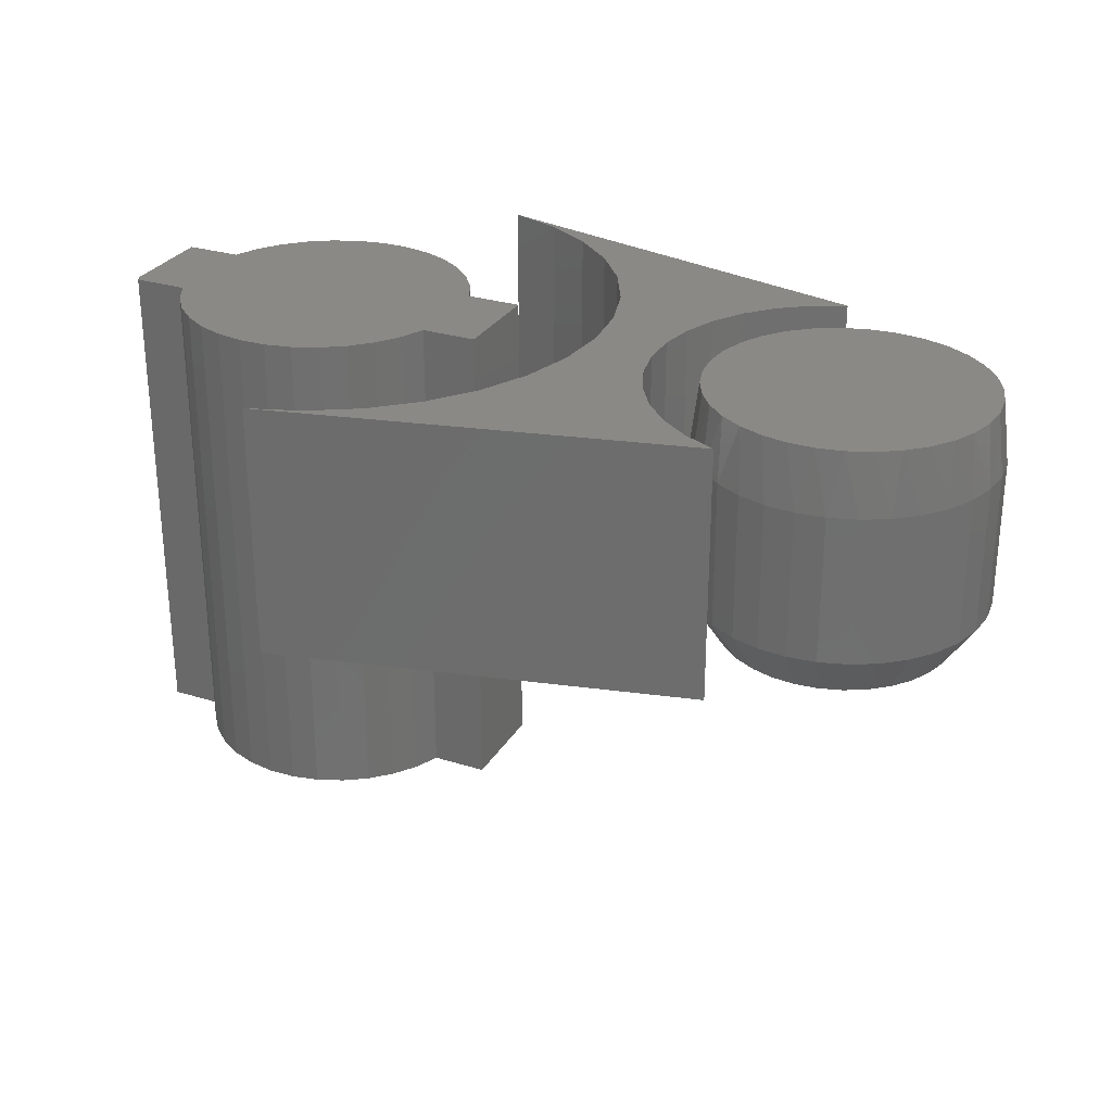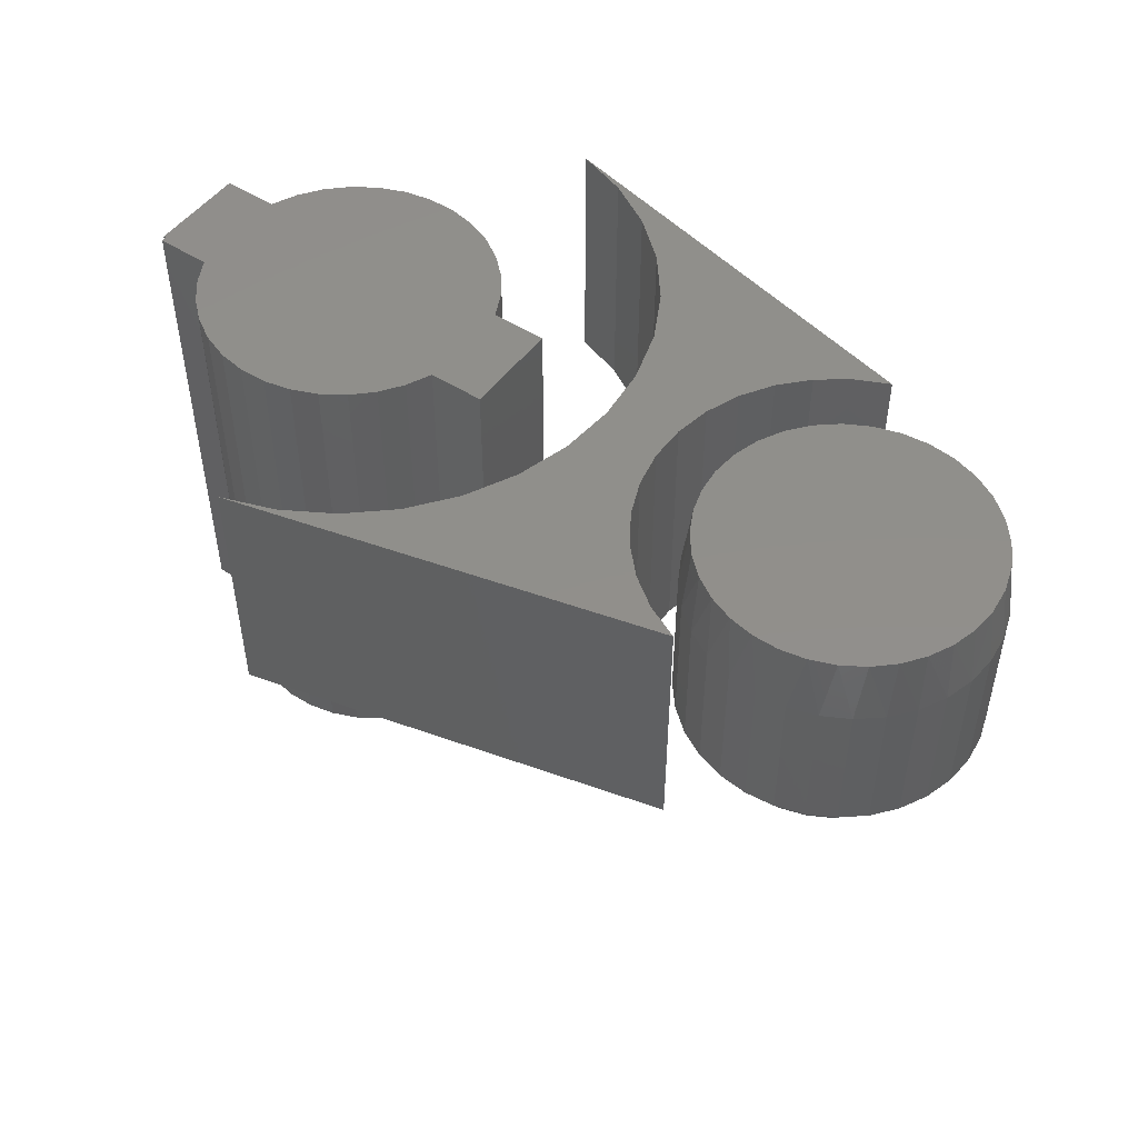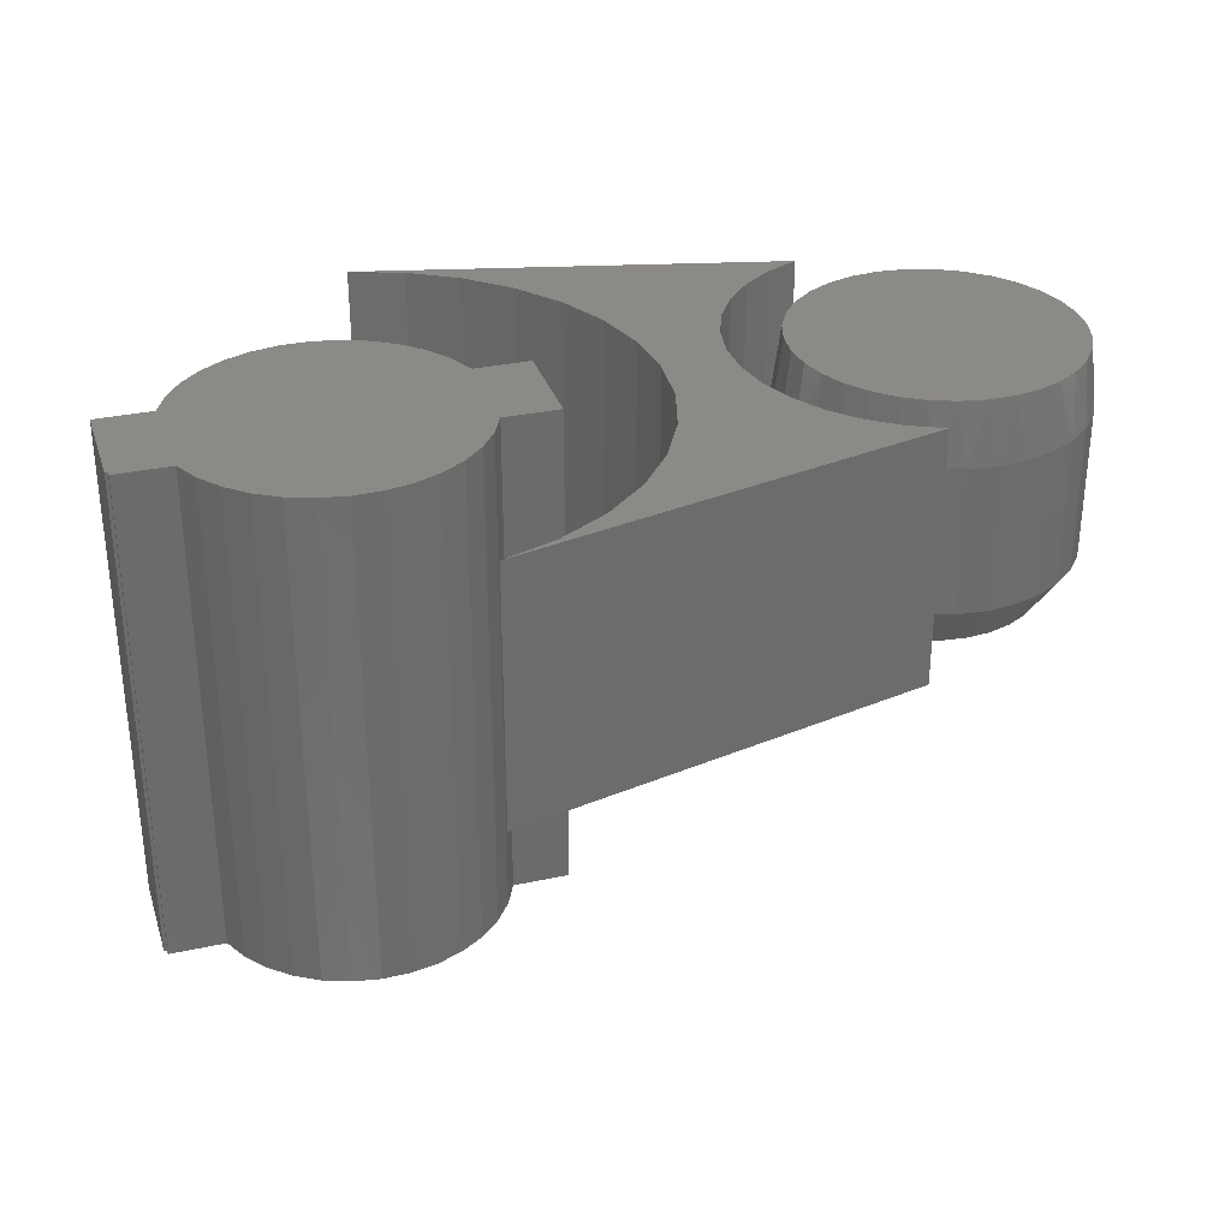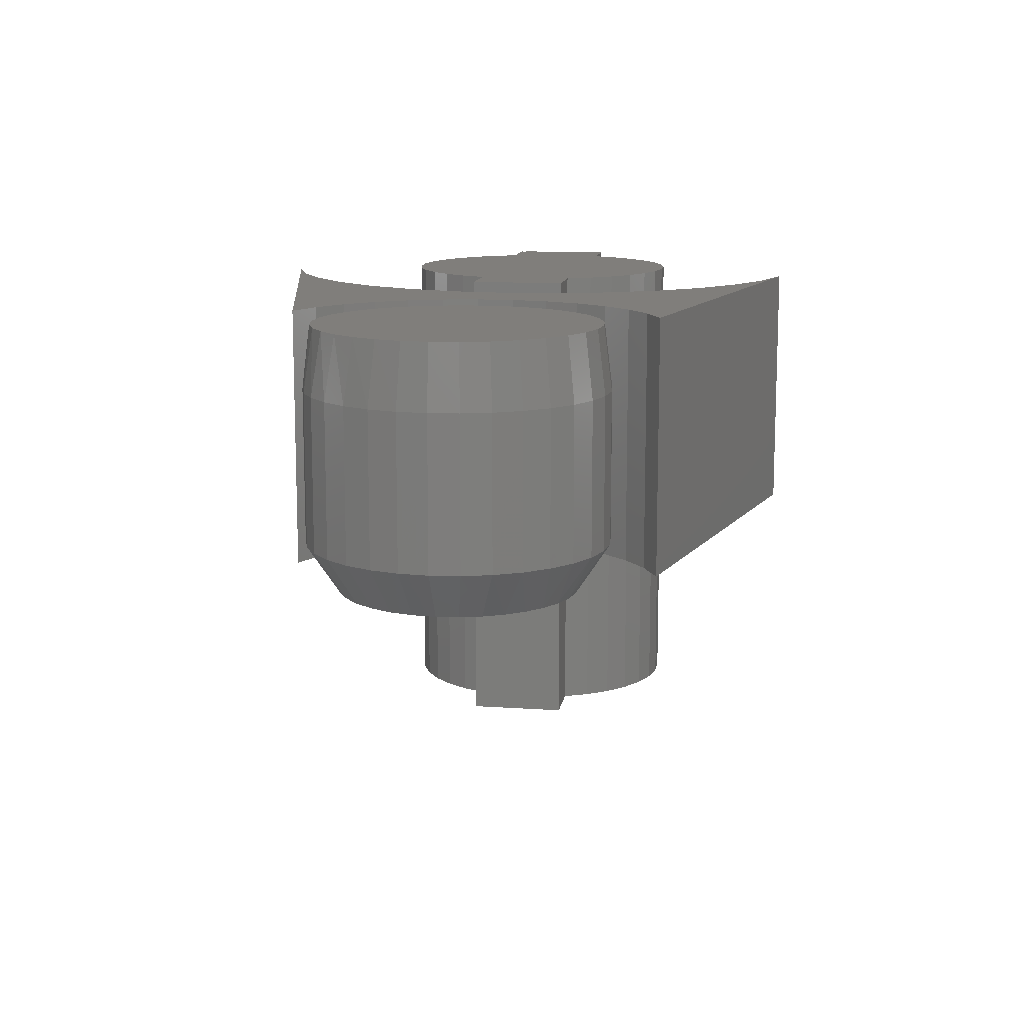
<metadata>
{"format":"stl","ext":"stl","renderer":"f3d","projection":"perspective","resolution":1024,"background":"white","views":[{"elev":28.4,"azim":25.1,"up":"+Y"},{"elev":49.7,"azim":35.3,"up":"+Y"},{"elev":31.7,"azim":-17.1,"up":"+Y"},{"elev":12.4,"azim":99.1,"up":"+Y"}]}
</metadata>
<code>
# stl→obj: 256 verts, 500 faces
v -0.1953 5.638e-18 0.05469
v -0.1407 8.672e-18 0.05469
v -0.1953 5.638e-18 0.04934
v -0.0417 1.417e-17 0.1422
v -0.01473 1.566e-17 0.1467
v 0.01261 1.718e-17 0.1461
v 0.03939 1.867e-17 0.1406
v -0.06737 1.274e-17 0.1327
v 0.06467 2.007e-17 0.1302
v 0.03728 1.855e-17 -0.1412
v -0.04509 1.398e-17 -0.1412
v 0.06311 1.998e-17 -0.131
v -0.0178 1.549e-17 -0.1464
v 0.009987 1.703e-17 -0.1464
v 0.1904 2.705e-17 0.04934
v 0.1904 2.705e-17 -0.04934
v 0.1349 2.397e-17 -0.04934
v -0.1427 8.559e-18 -0.04934
v -0.1982 5.478e-18 -0.04934
v -0.1982 5.478e-18 0.04934
v 0.1349 2.397e-17 0.04934
v -0.1281 9.367e-18 0.079
v 0.1233 2.332e-17 0.07413
v -0.1113 1.03e-17 0.1006
v 0.1074 2.244e-17 0.09635
v -0.09085 1.144e-17 0.1187
v 0.08759 2.134e-17 0.1152
v -0.07092 1.254e-17 -0.131
v -0.09437 1.124e-17 -0.1161
v 0.08655 2.128e-17 -0.1161
v -0.1146 1.012e-17 -0.09701
v 0.1068 2.241e-17 -0.09701
v -0.1309 9.214e-18 -0.0745
v 0.1231 2.331e-17 -0.0745
v -0.1953 -0.5 0.05469
v -0.1953 -0.5 0.04934
v -0.1407 -0.5 0.05469
v 0.01261 -0.5 0.1461
v -0.01473 -0.5 0.1467
v -0.0417 -0.5 0.1422
v 0.03939 -0.5 0.1406
v -0.06737 -0.5 0.1327
v 0.06311 -0.5 -0.131
v -0.04509 -0.5 -0.1412
v 0.03728 -0.5 -0.1412
v -0.0178 -0.5 -0.1464
v 0.009987 -0.5 -0.1464
v 0.1349 -0.5 0.04934
v 0.1233 -0.5 0.07413
v -0.1281 -0.5 0.079
v 0.1904 -0.5 0.04934
v -0.1982 -0.5 -0.04934
v -0.1427 -0.5 -0.04934
v 0.1349 -0.5 -0.04934
v 0.1904 -0.5 -0.04934
v -0.1982 -0.5 0.04934
v -0.1113 -0.5 0.1006
v 0.1074 -0.5 0.09635
v -0.09085 -0.5 0.1187
v 0.08759 -0.5 0.1152
v 0.06467 -0.5 0.1302
v 0.1231 -0.5 -0.0745
v -0.1309 -0.5 -0.0745
v 0.1068 -0.5 -0.09701
v -0.1146 -0.5 -0.09701
v 0.08655 -0.5 -0.1161
v -0.09437 -0.5 -0.1161
v -0.07092 -0.5 -0.131
v 0.7048 -0.0625 -9.366e-17
v 0.7048 -0.2109 -9.366e-17
v 0.7019 -0.0625 -0.02888
v 0.7019 -0.2109 -0.02888
v 0.6935 -0.0625 -0.05665
v 0.6935 -0.2109 -0.05665
v 0.6798 -0.0625 -0.08224
v 0.6798 -0.2109 -0.08224
v 0.6614 -0.0625 -0.1047
v 0.6614 -0.2109 -0.1047
v 0.639 -0.0625 -0.1231
v 0.639 -0.2109 -0.1231
v 0.6134 -0.0625 -0.1368
v 0.6134 -0.2109 -0.1368
v 0.5856 -0.0625 -0.1452
v 0.5856 -0.2109 -0.1452
v 0.5567 -0.0625 -0.148
v 0.5567 -0.2109 -0.148
v 0.5279 -0.0625 -0.1452
v 0.5279 -0.2109 -0.1452
v 0.5001 -0.0625 -0.1368
v 0.5001 -0.2109 -0.1368
v 0.4745 -0.0625 -0.1231
v 0.4745 -0.2109 -0.1231
v 0.4521 -0.0625 -0.1047
v 0.4521 -0.2109 -0.1047
v 0.4337 -0.0625 -0.08224
v 0.4337 -0.2109 -0.08224
v 0.42 -0.0625 -0.05665
v 0.42 -0.2109 -0.05665
v 0.4116 -0.0625 -0.02888
v 0.4116 -0.2109 -0.02888
v 0.4087 -0.0625 -2.116e-16
v 0.4087 -0.2109 -2.116e-16
v 0.4116 -0.0625 0.02888
v 0.4116 -0.2109 0.02888
v 0.42 -0.0625 0.05665
v 0.42 -0.2109 0.05665
v 0.4337 -0.0625 0.08224
v 0.4337 -0.2109 0.08224
v 0.4521 -0.0625 0.1047
v 0.4521 -0.2109 0.1047
v 0.4745 -0.0625 0.1231
v 0.4745 -0.2109 0.1231
v 0.5001 -0.0625 0.1368
v 0.5001 -0.2109 0.1368
v 0.5279 -0.0625 0.1452
v 0.5279 -0.2109 0.1452
v 0.5567 -0.0625 0.148
v 0.5567 -0.2109 0.148
v 0.5856 -0.0625 0.1452
v 0.5856 -0.2109 0.1452
v 0.6134 -0.0625 0.1368
v 0.6134 -0.2109 0.1368
v 0.639 -0.0625 0.1231
v 0.639 -0.2109 0.1231
v 0.6614 -0.0625 0.1047
v 0.6614 -0.2109 0.1047
v 0.6798 -0.0625 0.08224
v 0.6798 -0.2109 0.08224
v 0.6935 -0.0625 0.05665
v 0.6935 -0.2109 0.05665
v 0.7019 -0.0625 0.02888
v 0.7019 -0.2109 0.02888
v 0.534 -0.2578 0.1145
v 0.5795 -0.2578 0.1145
v 0.5567 -0.2578 0.1168
v 0.5121 -0.2578 0.1079
v 0.6014 -0.2578 0.1079
v 0.4919 -0.2578 0.0971
v 0.6216 -0.2578 0.0971
v 0.6271 -0.2578 -0.09319
v 0.5047 -0.2578 -0.1045
v 0.6088 -0.2578 -0.1045
v 0.5248 -0.2578 -0.1123
v 0.5887 -0.2578 -0.1123
v 0.546 -0.2578 -0.1163
v 0.5675 -0.2578 -0.1163
v 0.6393 -0.2578 0.08257
v 0.4742 -0.2578 0.08257
v 0.6538 -0.2578 0.06488
v 0.4596 -0.2578 0.06488
v 0.6646 -0.2578 0.04469
v 0.4489 -0.2578 0.04469
v 0.6713 -0.2578 0.02278
v 0.4422 -0.2578 0.02278
v 0.6735 -0.2578 -3.505e-17
v 0.44 -0.2578 6.331e-07
v 0.6715 -0.2578 -0.02146
v 0.442 -0.2578 -0.02146
v 0.6656 -0.2578 -0.04218
v 0.4479 -0.2578 -0.04218
v 0.656 -0.2578 -0.06147
v 0.4575 -0.2578 -0.06147
v 0.643 -0.2578 -0.07867
v 0.4704 -0.2578 -0.07867
v 0.4864 -0.2578 -0.09319
v 0.5184 8.826e-18 0.1349
v 0.5438 1.024e-17 0.1396
v 0.5697 1.167e-17 0.1396
v 0.5951 1.309e-17 0.1349
v 0.4942 7.487e-18 0.1255
v 0.6192 1.443e-17 0.1255
v 0.5841 1.247e-17 -0.1375
v 0.5294 9.438e-18 -0.1375
v 0.6104 1.393e-17 -0.1295
v 0.5567 1.096e-17 -0.1402
v 0.5031 7.978e-18 -0.1295
v 0.4788 6.632e-18 -0.1166
v 0.6346 1.528e-17 -0.1166
v 0.4576 5.452e-18 -0.09915
v 0.6559 1.646e-17 -0.09915
v 0.4402 4.484e-18 -0.0779
v 0.6733 1.743e-17 -0.0779
v 0.4272 3.765e-18 -0.05366
v 0.6863 1.815e-17 -0.05366
v 0.4192 3.322e-18 -0.02735
v 0.6943 1.859e-17 -0.02735
v 0.4165 3.173e-18 -5.207e-07
v 0.697 1.874e-17 -6.765e-17
v 0.4189 3.305e-18 0.02576
v 0.6946 1.861e-17 0.02576
v 0.426 3.698e-18 0.05065
v 0.6875 1.821e-17 0.05065
v 0.4375 4.339e-18 0.07381
v 0.676 1.757e-17 0.07381
v 0.4531 5.204e-18 0.09446
v 0.6604 1.671e-17 0.09446
v 0.4722 6.266e-18 0.1119
v 0.6412 1.565e-17 0.1119
v 0.4905 -0.2578 0.1792
v 0.07321 -0.2578 0.2805
v 0.1256 -0.2578 0.2621
v 0.1735 -0.2578 0.2342
v 0.2153 -0.2578 0.1977
v 0.2495 -0.2578 0.154
v 0.4573 -0.2578 0.1636
v 0.4905 -0.2578 -0.187
v 0.4573 -0.2578 -0.1715
v 0.2495 -0.2578 -0.1618
v 0.2153 -0.2578 -0.2055
v 0.1735 -0.2578 -0.242
v 0.1256 -0.2578 -0.2699
v 0.07321 -0.2578 -0.2884
v 0.4277 -0.2578 0.1421
v 0.2749 -0.2578 0.1046
v 0.4025 -0.2578 0.1154
v 0.3829 -0.2578 0.08451
v 0.2904 -0.2578 0.05134
v 0.3693 -0.2578 0.05043
v 0.3625 -0.2578 0.01442
v 0.2957 -0.2578 -0.003906
v 0.3625 -0.2578 -0.02224
v 0.2904 -0.2578 -0.05915
v 0.3693 -0.2578 -0.05825
v 0.3829 -0.2578 -0.09232
v 0.2749 -0.2578 -0.1124
v 0.4025 -0.2578 -0.1233
v 0.4277 -0.2578 -0.15
v 0.4905 6.204e-17 0.1792
v 0.4573 5.933e-17 0.1636
v 0.2495 2.247e-17 0.154
v 0.2153 2.3e-17 0.1977
v 0.1735 2.27e-17 0.2342
v 0.1256 2.159e-17 0.2621
v 0.07321 3.178e-17 0.2805
v 0.4905 2.899e-17 -0.187
v 0.07321 -1.187e-17 -0.2884
v 0.1256 -7.942e-18 -0.2699
v 0.1735 -3.729e-18 -0.242
v 0.2153 6.175e-19 -0.2055
v 0.2495 4.942e-18 -0.1618
v 0.4573 4.073e-17 -0.1715
v 0.4025 5.361e-17 0.1154
v 0.2749 2.114e-17 0.1046
v 0.4277 5.649e-17 0.1421
v 0.3693 4.816e-17 0.05043
v 0.2904 1.904e-17 0.05134
v 0.3829 5.08e-17 0.08451
v 0.3693 4.213e-17 -0.05825
v 0.2904 1.291e-17 -0.05915
v 0.3625 4.375e-17 -0.02224
v 0.2957 1.627e-17 -0.003906
v 0.3625 4.578e-17 0.01442
v 0.4025 4.036e-17 -0.1233
v 0.2749 9.09e-18 -0.1124
v 0.3829 4.099e-17 -0.09232
v 0.4277 4.028e-17 -0.15
f 1 2 3
f 4 5 6
f 7 4 6
f 8 4 7
f 9 8 7
f 10 11 12
f 13 11 10
f 14 13 10
f 15 16 17
f 15 17 18
f 15 18 19
f 19 20 3
f 19 3 21
f 19 21 15
f 3 2 21
f 21 2 22
f 21 22 23
f 23 22 24
f 23 24 25
f 25 24 26
f 25 26 27
f 27 26 8
f 27 8 9
f 11 28 12
f 12 28 29
f 12 29 30
f 30 29 31
f 30 31 32
f 32 31 33
f 32 33 34
f 34 33 18
f 34 18 17
f 1 3 35
f 35 3 36
f 2 1 37
f 37 1 35
f 38 39 40
f 38 40 41
f 41 40 42
f 43 44 45
f 45 44 46
f 45 46 47
f 37 35 36
f 37 36 48
f 37 48 49
f 37 49 50
f 51 52 53
f 51 53 54
f 51 54 55
f 52 51 48
f 52 48 36
f 52 36 56
f 50 49 57
f 57 49 58
f 57 58 59
f 59 58 60
f 59 60 42
f 42 60 61
f 42 61 41
f 54 53 62
f 62 53 63
f 62 63 64
f 64 63 65
f 64 65 66
f 66 65 67
f 66 67 43
f 43 67 68
f 43 68 44
f 2 37 22
f 22 37 50
f 22 50 24
f 24 50 57
f 24 57 26
f 26 57 59
f 26 59 8
f 8 59 42
f 8 42 4
f 4 42 40
f 4 40 5
f 5 40 39
f 5 39 6
f 6 39 38
f 6 38 7
f 7 38 41
f 7 41 9
f 9 41 61
f 9 61 27
f 27 61 60
f 27 60 25
f 25 60 58
f 25 58 23
f 23 58 49
f 23 49 21
f 21 49 48
f 3 20 36
f 36 20 56
f 19 18 52
f 52 18 53
f 17 54 34
f 34 54 62
f 34 62 32
f 32 62 64
f 32 64 30
f 30 64 66
f 30 66 12
f 12 66 43
f 12 43 10
f 10 43 45
f 10 45 14
f 14 45 47
f 14 47 13
f 13 47 46
f 13 46 11
f 11 46 44
f 11 44 28
f 28 44 68
f 28 68 29
f 29 68 67
f 29 67 31
f 31 67 65
f 31 65 33
f 33 65 63
f 33 63 18
f 18 63 53
f 17 16 54
f 54 16 55
f 16 15 55
f 55 15 51
f 15 21 51
f 51 21 48
f 20 19 56
f 56 19 52
f 69 70 71
f 71 70 72
f 71 72 73
f 73 72 74
f 73 74 75
f 75 74 76
f 75 76 77
f 77 76 78
f 77 78 79
f 79 78 80
f 79 80 81
f 81 80 82
f 81 82 83
f 83 82 84
f 83 84 85
f 85 84 86
f 85 86 87
f 87 86 88
f 87 88 89
f 89 88 90
f 89 90 91
f 91 90 92
f 91 92 93
f 93 92 94
f 93 94 95
f 95 94 96
f 95 96 97
f 97 96 98
f 97 98 99
f 99 98 100
f 99 100 101
f 101 100 102
f 101 102 103
f 103 102 104
f 103 104 105
f 105 104 106
f 105 106 107
f 107 106 108
f 107 108 109
f 109 108 110
f 109 110 111
f 111 110 112
f 111 112 113
f 113 112 114
f 113 114 115
f 115 114 116
f 115 116 117
f 117 116 118
f 117 118 119
f 119 118 120
f 119 120 121
f 121 120 122
f 121 122 123
f 123 122 124
f 123 124 125
f 125 124 126
f 125 126 127
f 127 126 128
f 127 128 129
f 129 128 130
f 129 130 131
f 131 130 132
f 131 132 69
f 69 132 70
f 133 134 135
f 134 133 136
f 134 136 137
f 137 136 138
f 137 138 139
f 140 141 142
f 142 141 143
f 142 143 144
f 144 143 145
f 144 145 146
f 139 138 147
f 147 138 148
f 147 148 149
f 149 148 150
f 149 150 151
f 151 150 152
f 151 152 153
f 153 152 154
f 153 154 155
f 155 154 156
f 155 156 157
f 157 156 158
f 157 158 159
f 159 158 160
f 159 160 161
f 161 160 162
f 161 162 163
f 163 162 164
f 163 164 140
f 140 164 165
f 140 165 141
f 112 136 114
f 114 136 133
f 114 133 116
f 116 133 135
f 116 135 118
f 118 135 134
f 118 134 120
f 136 112 138
f 138 112 110
f 138 110 148
f 148 110 108
f 148 108 150
f 150 108 106
f 150 106 152
f 152 106 104
f 152 104 154
f 154 104 102
f 154 102 156
f 147 124 139
f 139 124 122
f 139 122 137
f 137 122 120
f 137 120 134
f 124 147 126
f 126 147 149
f 126 149 128
f 128 149 151
f 128 151 130
f 130 151 153
f 130 153 132
f 132 153 155
f 132 155 70
f 94 92 165
f 143 141 90
f 141 92 90
f 165 92 141
f 88 86 145
f 143 88 145
f 143 90 88
f 86 84 146
f 145 86 146
f 84 82 144
f 146 84 144
f 82 80 142
f 144 82 142
f 140 80 78
f 142 80 140
f 140 78 163
f 163 78 76
f 163 76 161
f 161 76 74
f 161 74 159
f 159 74 72
f 159 72 157
f 157 72 70
f 157 70 155
f 165 164 94
f 94 164 162
f 94 162 96
f 96 162 160
f 96 160 98
f 98 160 158
f 98 158 100
f 100 158 156
f 100 156 102
f 166 167 168
f 169 166 168
f 170 166 169
f 171 170 169
f 172 173 174
f 175 173 172
f 173 176 174
f 174 176 177
f 174 177 178
f 178 177 179
f 178 179 180
f 180 179 181
f 180 181 182
f 182 181 183
f 182 183 184
f 184 183 185
f 184 185 186
f 186 185 187
f 186 187 188
f 188 187 189
f 188 189 190
f 190 189 191
f 190 191 192
f 192 191 193
f 192 193 194
f 194 193 195
f 194 195 196
f 196 195 197
f 196 197 198
f 198 197 170
f 198 170 171
f 101 187 99
f 99 187 185
f 99 185 97
f 97 185 183
f 97 183 95
f 95 183 181
f 95 181 93
f 93 181 179
f 93 179 91
f 91 179 177
f 91 177 89
f 89 177 176
f 89 176 87
f 87 176 173
f 87 173 85
f 85 173 175
f 85 175 83
f 83 175 172
f 83 172 81
f 81 172 174
f 81 174 79
f 79 174 178
f 79 178 77
f 77 178 180
f 77 180 75
f 75 180 182
f 75 182 73
f 73 182 184
f 73 184 71
f 71 184 186
f 71 186 69
f 69 186 188
f 192 129 131
f 194 127 129
f 194 129 192
f 196 125 127
f 196 127 194
f 198 123 125
f 198 125 196
f 171 121 123
f 171 123 198
f 169 119 121
f 169 121 171
f 168 117 119
f 168 119 169
f 167 115 117
f 167 117 168
f 166 113 115
f 166 115 167
f 170 111 113
f 170 113 166
f 197 109 111
f 197 111 170
f 195 107 109
f 195 109 197
f 193 105 107
f 193 107 195
f 191 103 105
f 191 105 193
f 187 101 189
f 189 101 103
f 189 103 191
f 69 188 131
f 131 188 190
f 131 190 192
f 199 200 201
f 199 201 202
f 199 202 203
f 199 203 204
f 199 204 205
f 206 207 208
f 206 208 209
f 206 209 210
f 206 210 211
f 206 211 212
f 205 204 213
f 213 204 214
f 213 214 215
f 215 214 216
f 216 214 217
f 216 217 218
f 218 217 219
f 219 217 220
f 219 220 221
f 221 220 222
f 221 222 223
f 223 222 224
f 224 222 225
f 224 225 226
f 226 225 227
f 227 225 208
f 227 208 207
f 228 229 230
f 228 230 231
f 228 231 232
f 228 232 233
f 228 233 234
f 235 236 237
f 235 237 238
f 235 238 239
f 235 239 240
f 235 240 241
f 242 243 244
f 244 243 230
f 244 230 229
f 245 246 247
f 247 246 243
f 247 243 242
f 248 249 250
f 250 249 251
f 250 251 252
f 252 251 246
f 252 246 245
f 253 254 255
f 255 254 249
f 255 249 248
f 241 240 256
f 256 240 254
f 256 254 253
f 199 228 200
f 200 228 234
f 250 223 248
f 248 223 224
f 248 224 255
f 255 224 226
f 255 226 253
f 253 226 227
f 253 227 256
f 256 227 207
f 256 207 241
f 241 207 206
f 241 206 235
f 223 250 221
f 221 250 252
f 221 252 219
f 219 252 245
f 219 245 218
f 218 245 247
f 218 247 216
f 216 247 242
f 216 242 215
f 215 242 244
f 215 244 213
f 213 244 229
f 213 229 205
f 205 229 228
f 205 228 199
f 212 236 206
f 206 236 235
f 251 217 246
f 246 217 214
f 246 214 243
f 243 214 204
f 243 204 230
f 230 204 203
f 230 203 231
f 231 203 202
f 231 202 232
f 232 202 201
f 232 201 233
f 233 201 200
f 233 200 234
f 217 251 220
f 220 251 249
f 220 249 222
f 222 249 254
f 222 254 225
f 225 254 240
f 225 240 208
f 208 240 239
f 208 239 209
f 209 239 238
f 209 238 210
f 210 238 237
f 210 237 211
f 211 237 236
f 211 236 212

</code>
